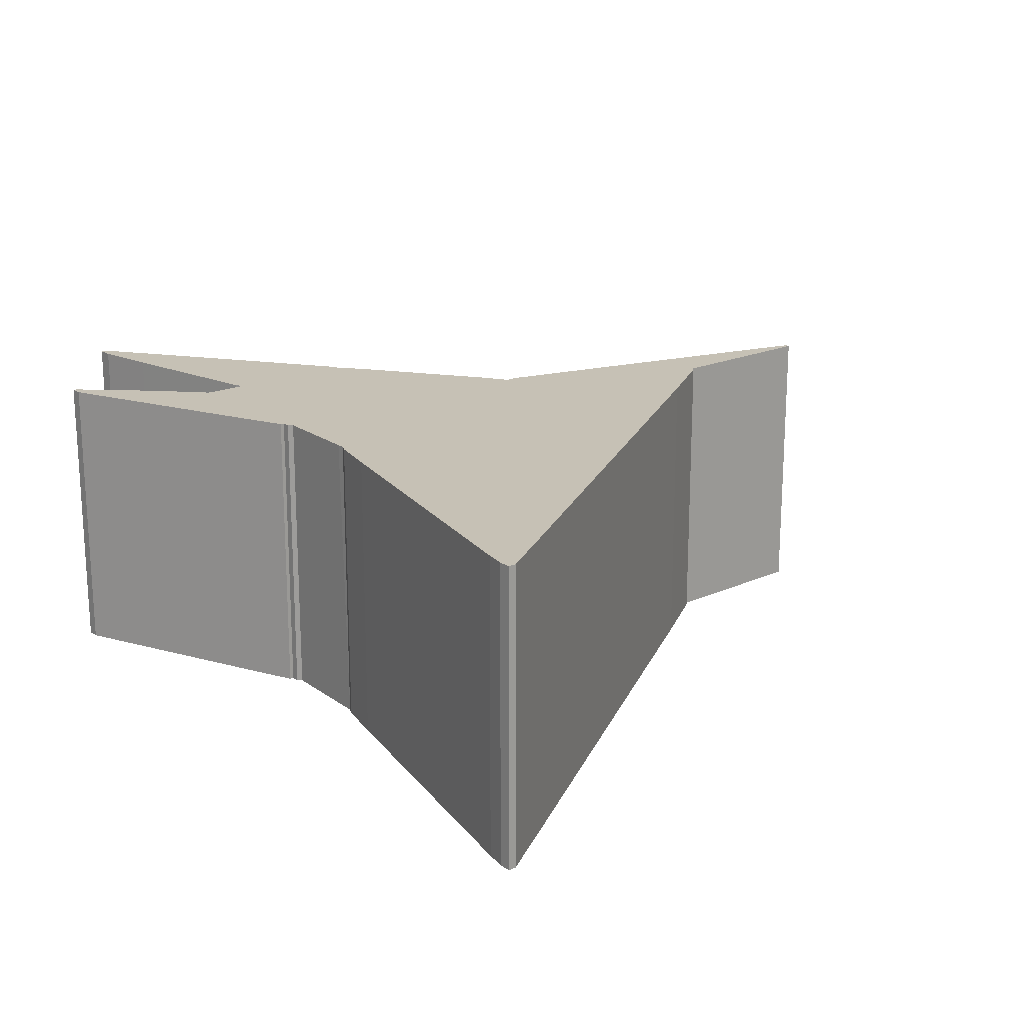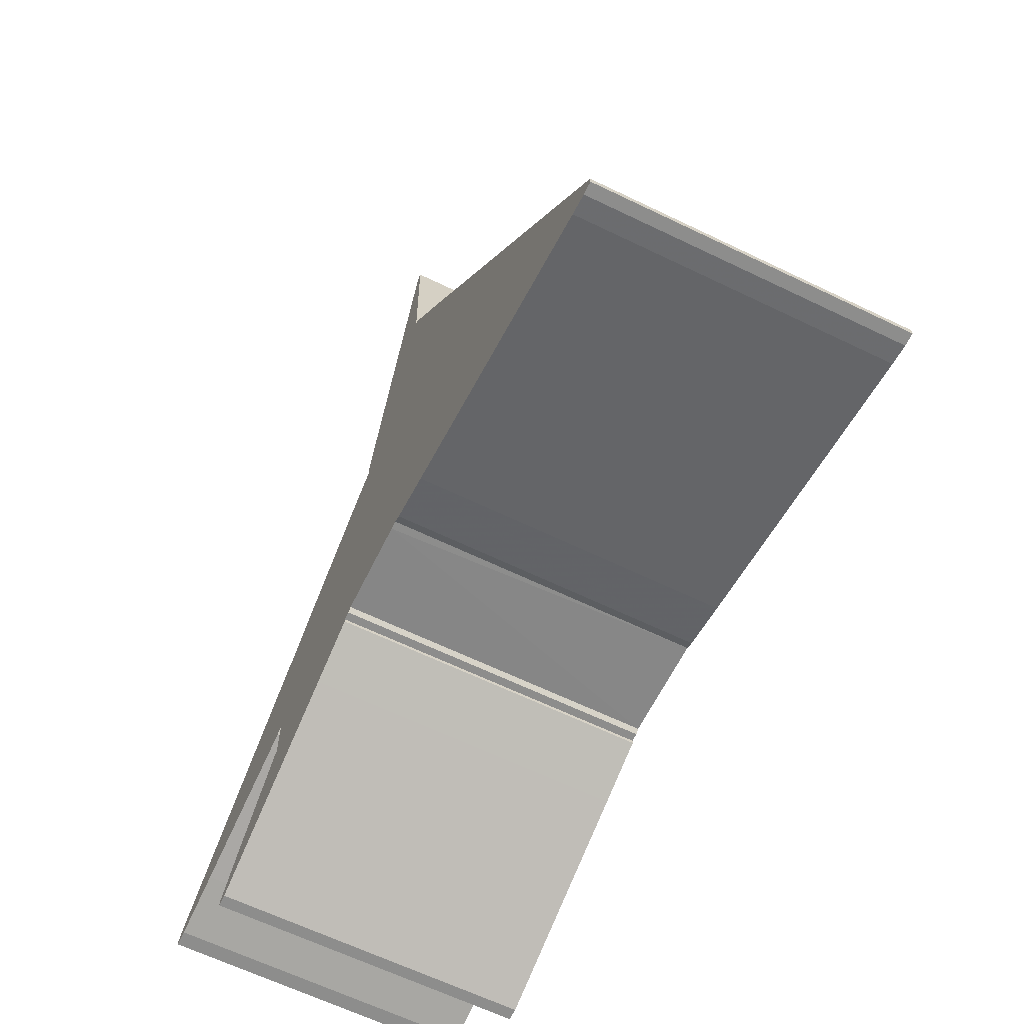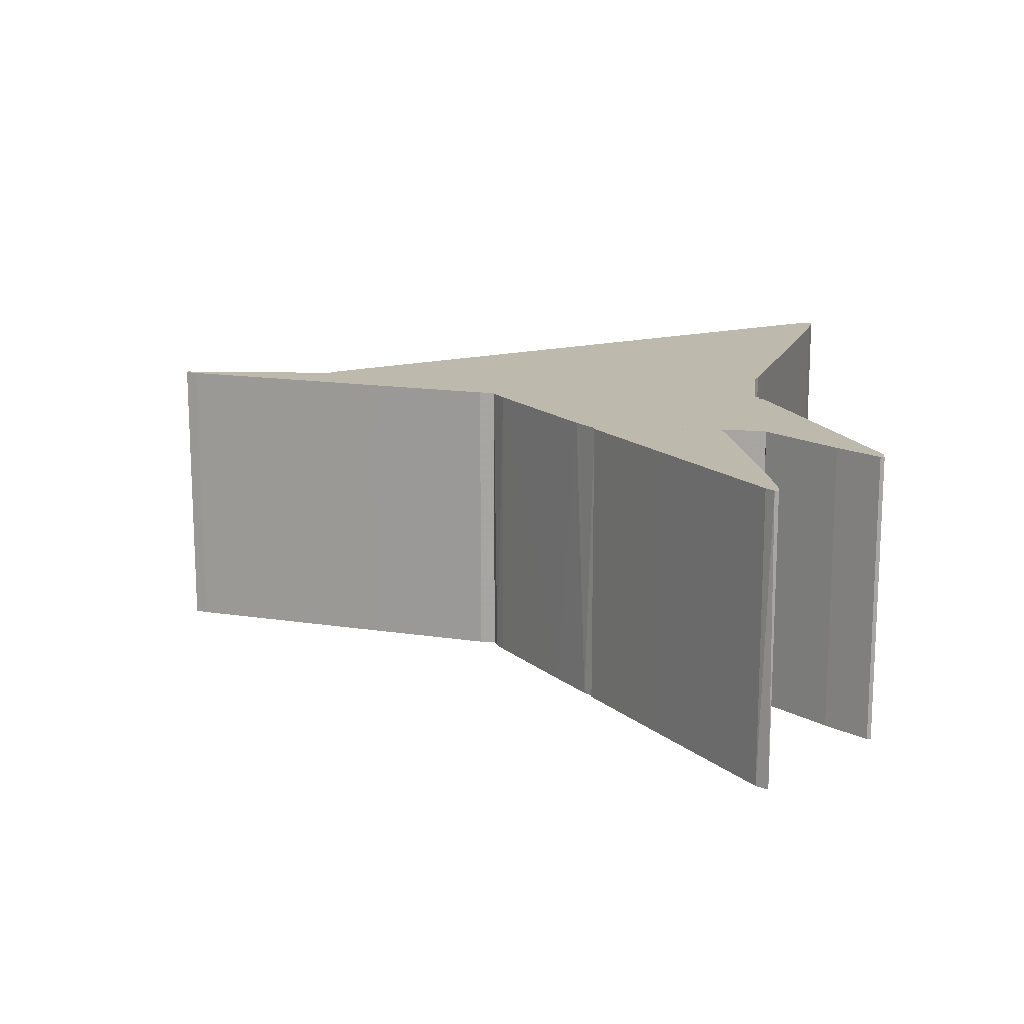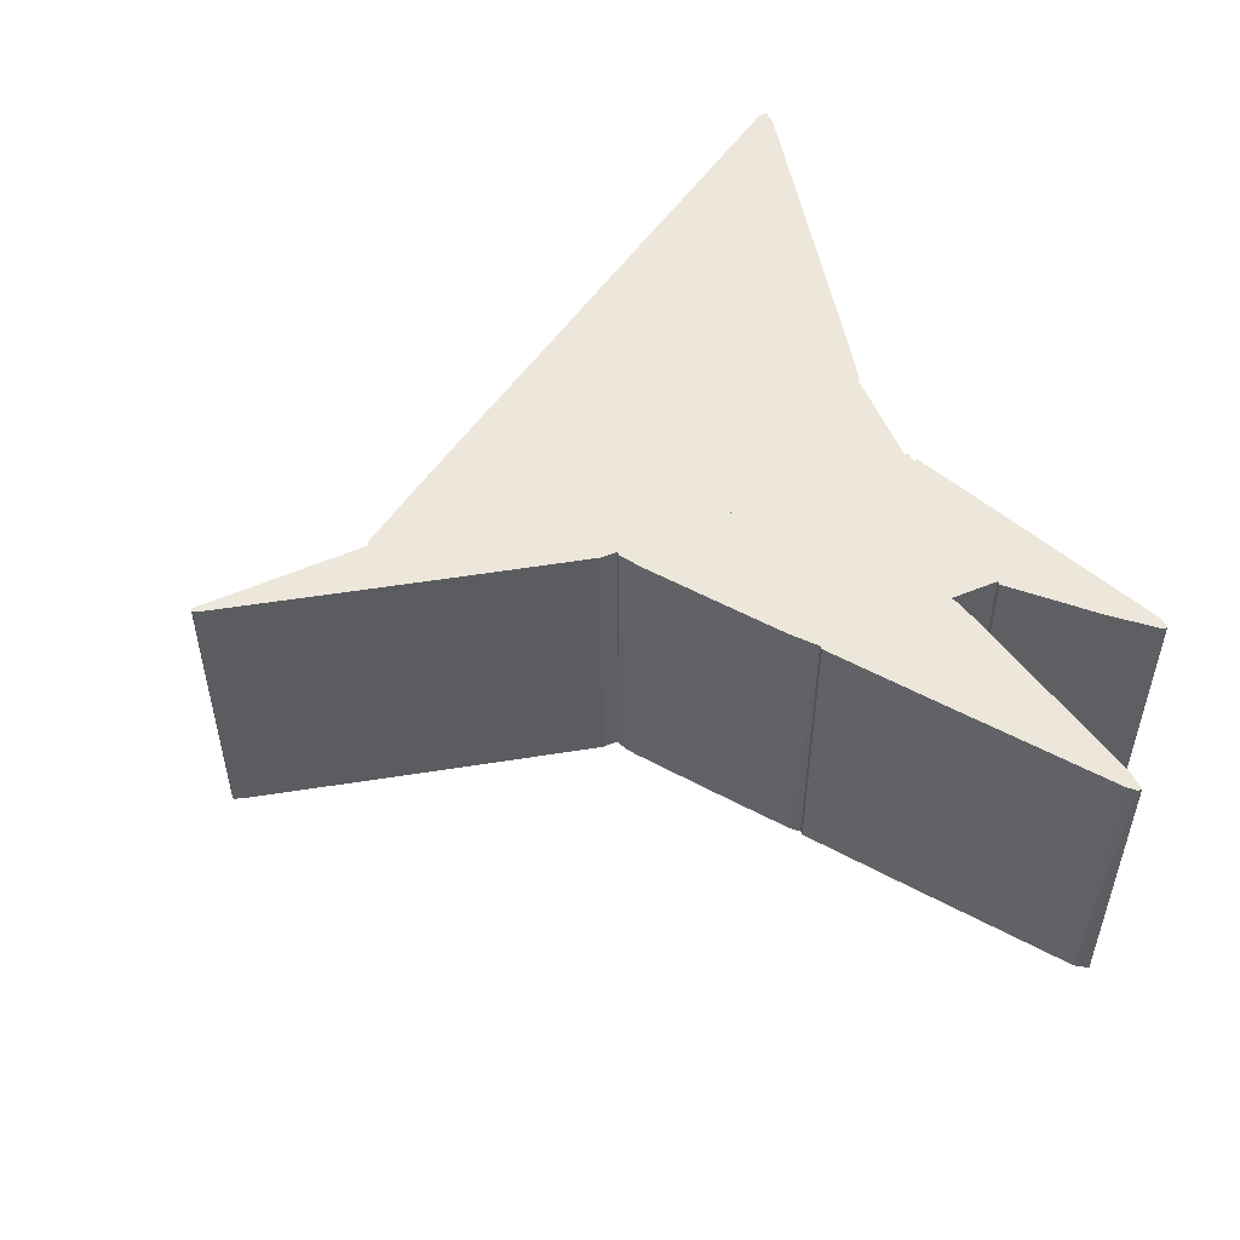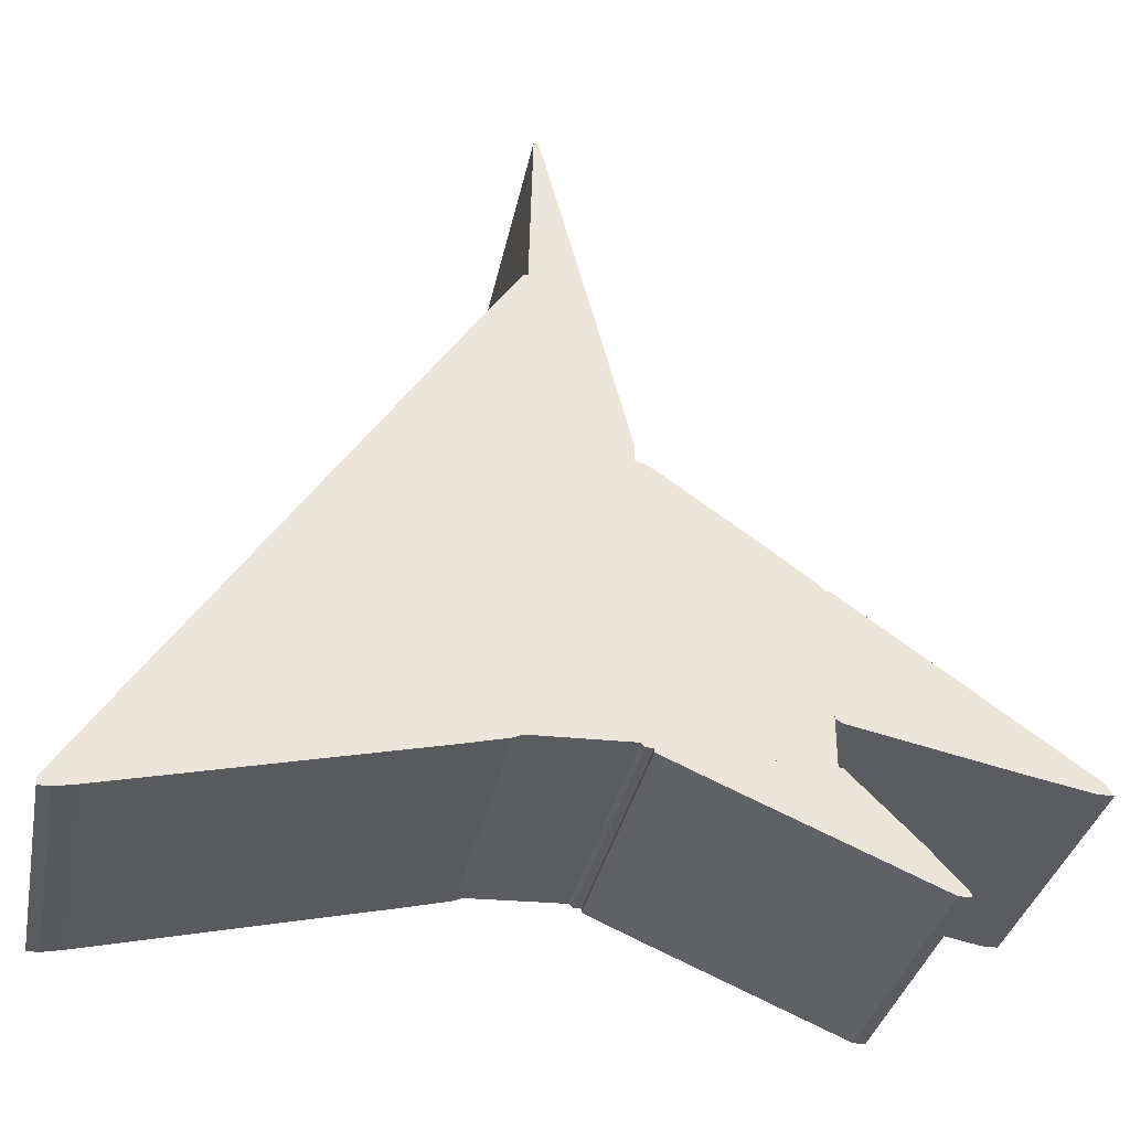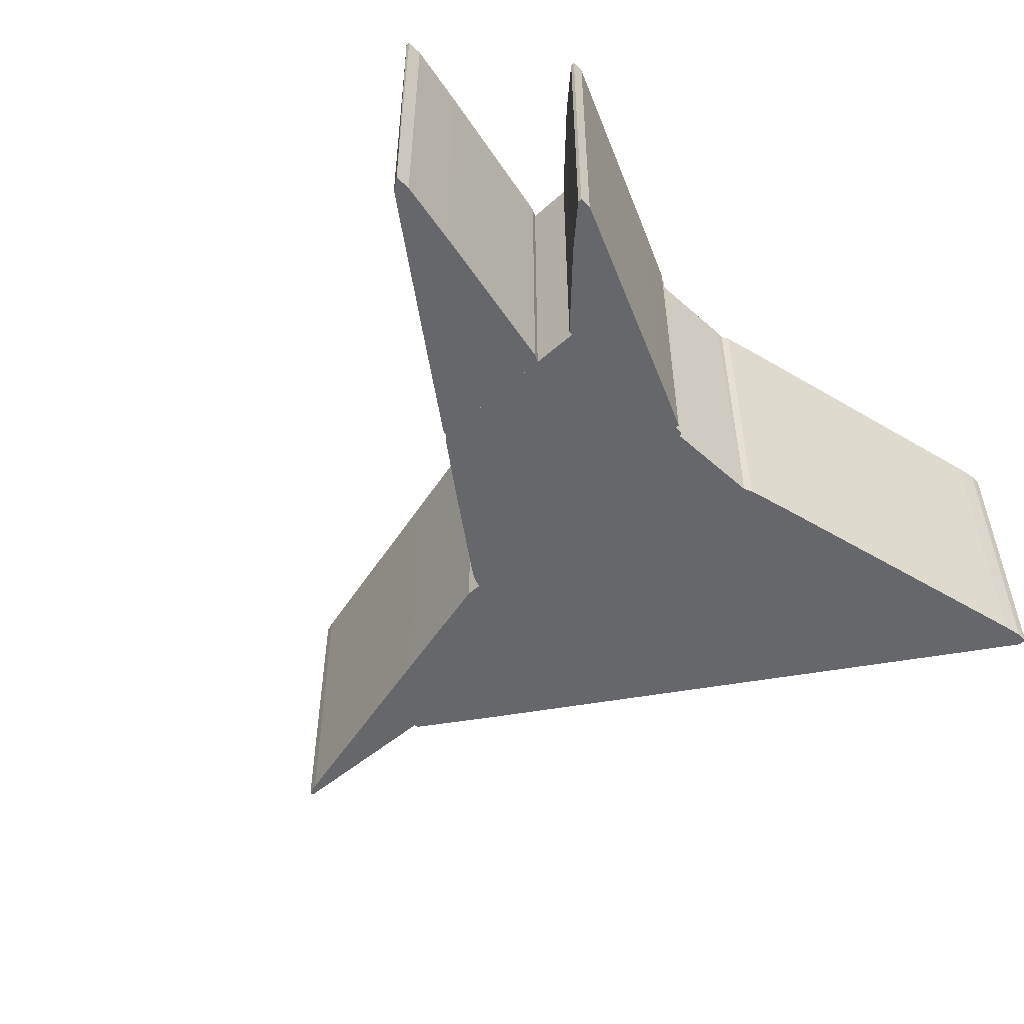
<metadata>
{"format":"obj","ext":"obj","renderer":"f3d","projection":"perspective","resolution":1024,"background":"white","views":[{"elev":18.8,"azim":50.8,"up":"+Z"},{"elev":-64.5,"azim":64.1,"up":"+Y"},{"elev":15.3,"azim":-85.9,"up":"+Z"},{"elev":52.0,"azim":-114.1,"up":"+Z"},{"elev":-34.7,"azim":168.5,"up":"+Y"},{"elev":-52.2,"azim":-46.2,"up":"+Z"}]}
</metadata>
<code>
o convex_0
v -0.05588 -0.05167 -0.00034
v -0.01036 -0.03264 0.05062
v -0.03822 -0.03264 0.05062
v -0.05384 -0.05167 0.05062
v -0.01036 -0.03333 -0.00034
v -0.03822 -0.03264 -0.00034
v -0.05588 -0.05099 0.05062
v -0.05384 -0.05167 -0.00034
v -0.01036 -0.03333 0.05062
v -0.04977 -0.04419 -0.00034
v -0.01036 -0.03264 -0.00034
v -0.04977 -0.04419 0.05062
v -0.01988 -0.0374 -0.00034
v -0.05588 -0.05099 -0.00034
v -0.01988 -0.0374 0.05062
v -0.05588 -0.05167 0.05062
f 7 1 16
f 2 3 4
f 3 2 6
f 5 1 6
f 4 3 7
f 4 1 8
f 1 5 8
f 2 4 9
f 5 2 9
f 6 1 10
f 3 6 10
f 2 5 11
f 6 2 11
f 5 6 11
f 7 3 12
f 3 10 12
f 10 7 12
f 4 8 13
f 8 5 13
f 5 9 13
f 1 7 14
f 10 1 14
f 7 10 14
f 9 4 15
f 4 13 15
f 13 9 15
f 1 4 16
f 4 7 16
o convex_1
v -0.008323 -0.03196 -0.00034
v 0.007983 0.08218 0.05062
v 0.007983 0.08218 -0.00034
v 0.008663 -0.03264 0.05062
v -0.008323 0.02104 0.05062
v 0.008663 -0.03264 -0.00034
v -0.008323 -0.03196 0.05062
v -0.008323 0.02104 -0.00034
v 0.008663 0.05364 0.05062
v 0.006624 0.08014 0.05062
v 0.008663 0.05364 -0.00034
v 0.006624 0.08014 -0.00034
v -0.002886 0.04276 0.05062
v -0.002886 0.04276 -0.00034
v 0.007303 0.08218 -0.00034
v 0.007303 -0.03264 0.05062
v 0.007303 0.08218 0.05062
f 31 26 33
f 20 18 21
f 17 19 22
f 21 17 23
f 20 21 23
f 19 17 24
f 17 21 24
f 19 18 25
f 18 20 25
f 20 22 25
f 21 18 26
f 22 19 27
f 19 25 27
f 25 22 27
f 19 24 28
f 26 28 29
f 24 21 29
f 21 26 29
f 24 29 30
f 28 24 30
f 29 28 30
f 18 19 31
f 19 28 31
f 28 26 31
f 17 22 32
f 22 20 32
f 23 17 32
f 20 23 32
f 26 18 33
f 18 31 33
o convex_2
v 0.07457 -0.0469 0.05062
v 0.008663 -0.03264 -0.00034
v 0.01002 -0.03332 -0.00034
v 0.009347 0.05297 -0.00034
v 0.008663 0.05297 0.05062
v 0.008663 -0.03264 0.05062
v 0.07457 -0.04827 -0.00034
v 0.06913 -0.04759 0.05062
v 0.07457 -0.0469 -0.00034
v 0.0175 0.04073 0.05062
v 0.008663 0.05297 -0.00034
v 0.06913 -0.04759 -0.00034
v 0.01818 -0.03536 0.05062
v 0.0175 0.04073 -0.00034
v 0.009347 0.05297 0.05062
v 0.07253 -0.04827 0.05062
v 0.06709 -0.03536 0.05062
v 0.01818 -0.03536 -0.00034
v 0.06709 -0.03536 -0.00034
v 0.07457 -0.04827 0.05062
v 0.01002 -0.03332 0.05062
v 0.07253 -0.04827 -0.00034
v 0.03788 0.009473 0.05062
f 50 52 56
f 36 35 37
f 38 35 39
f 35 36 39
f 34 38 39
f 36 37 40
f 34 39 41
f 40 37 42
f 34 40 42
f 38 34 43
f 37 35 44
f 38 37 44
f 35 38 44
f 36 40 45
f 45 41 46
f 41 39 46
f 42 37 47
f 37 43 47
f 37 38 48
f 38 43 48
f 43 37 48
f 34 41 49
f 41 45 49
f 34 42 50
f 43 34 50
f 36 45 51
f 45 46 51
f 46 36 51
f 42 47 52
f 50 42 52
f 40 34 53
f 34 49 53
f 49 40 53
f 39 36 54
f 36 46 54
f 46 39 54
f 45 40 55
f 40 49 55
f 49 45 55
f 47 43 56
f 43 50 56
f 52 47 56
o convex_3
v -0.07966 -0.03264 -0.00034
v -0.03754 -0.002069 0.05062
v -0.03822 -0.002069 0.05062
v -0.07694 -0.03264 0.05062
v -0.03754 -0.02449 -0.00034
v -0.03822 -0.002069 -0.00034
v -0.03754 -0.02449 0.05062
v -0.0783 -0.0306 0.05062
v -0.0783 -0.0306 -0.00034
v -0.0389 -0.02517 -0.00034
v -0.07694 -0.03264 -0.00034
v -0.0389 -0.02517 0.05062
v -0.03754 -0.002069 -0.00034
v -0.06607 -0.0306 0.05062
v -0.07966 -0.03264 0.05062
v -0.05453 -0.01362 0.05062
v -0.06607 -0.0306 -0.00034
v -0.05453 -0.01362 -0.00034
v -0.07966 -0.03196 0.05062
f 71 64 75
f 58 59 60
f 59 58 62
f 61 57 62
f 58 60 63
f 61 58 63
f 60 59 64
f 62 57 65
f 57 61 66
f 61 63 66
f 60 57 67
f 57 66 67
f 63 60 68
f 66 63 68
f 58 61 69
f 62 58 69
f 61 62 69
f 60 67 70
f 68 60 70
f 66 68 70
f 57 60 71
f 60 64 71
f 59 62 72
f 64 59 72
f 65 64 72
f 67 66 73
f 70 67 73
f 66 70 73
f 62 65 74
f 72 62 74
f 65 72 74
f 64 65 75
f 65 57 75
f 57 71 75
o convex_4
v -0.03618 -0.000715 -0.00034
v -0.008323 0.01831 0.05062
v -0.008323 0.01831 -0.00034
v -0.009004 -0.03264 0.05062
v -0.03754 -0.002077 0.05062
v -0.03754 -0.03264 -0.00034
v -0.008323 -0.03195 -0.00034
v -0.03754 -0.03264 0.05062
v -0.0124 0.01627 0.05062
v -0.03754 -0.002077 -0.00034
v -0.008323 -0.03195 0.05062
v -0.01036 0.01763 -0.00034
v -0.009004 -0.03264 -0.00034
v -0.03346 0.001325 0.05062
v -0.02871 0.004722 -0.00034
v -0.009004 0.01831 0.05062
v -0.0124 0.01627 -0.00034
f 90 84 92
f 79 77 80
f 76 78 81
f 78 77 82
f 81 78 82
f 79 80 83
f 81 79 83
f 80 81 83
f 80 77 84
f 80 76 85
f 76 81 85
f 81 80 85
f 77 79 86
f 82 77 86
f 79 82 86
f 78 76 87
f 79 81 88
f 82 79 88
f 81 82 88
f 76 80 89
f 80 84 89
f 87 76 90
f 76 89 90
f 89 84 90
f 77 78 91
f 84 77 91
f 78 87 91
f 87 84 91
f 84 87 92
f 87 90 92

</code>
